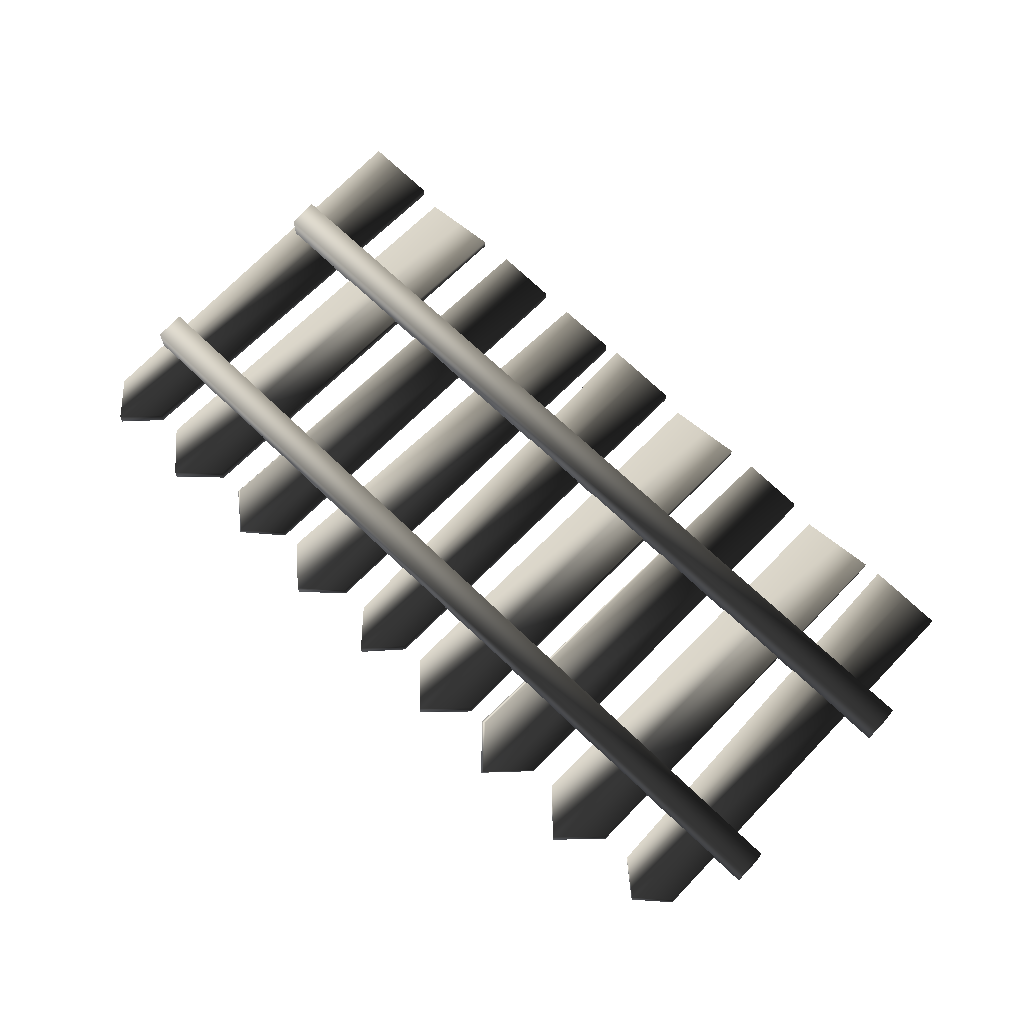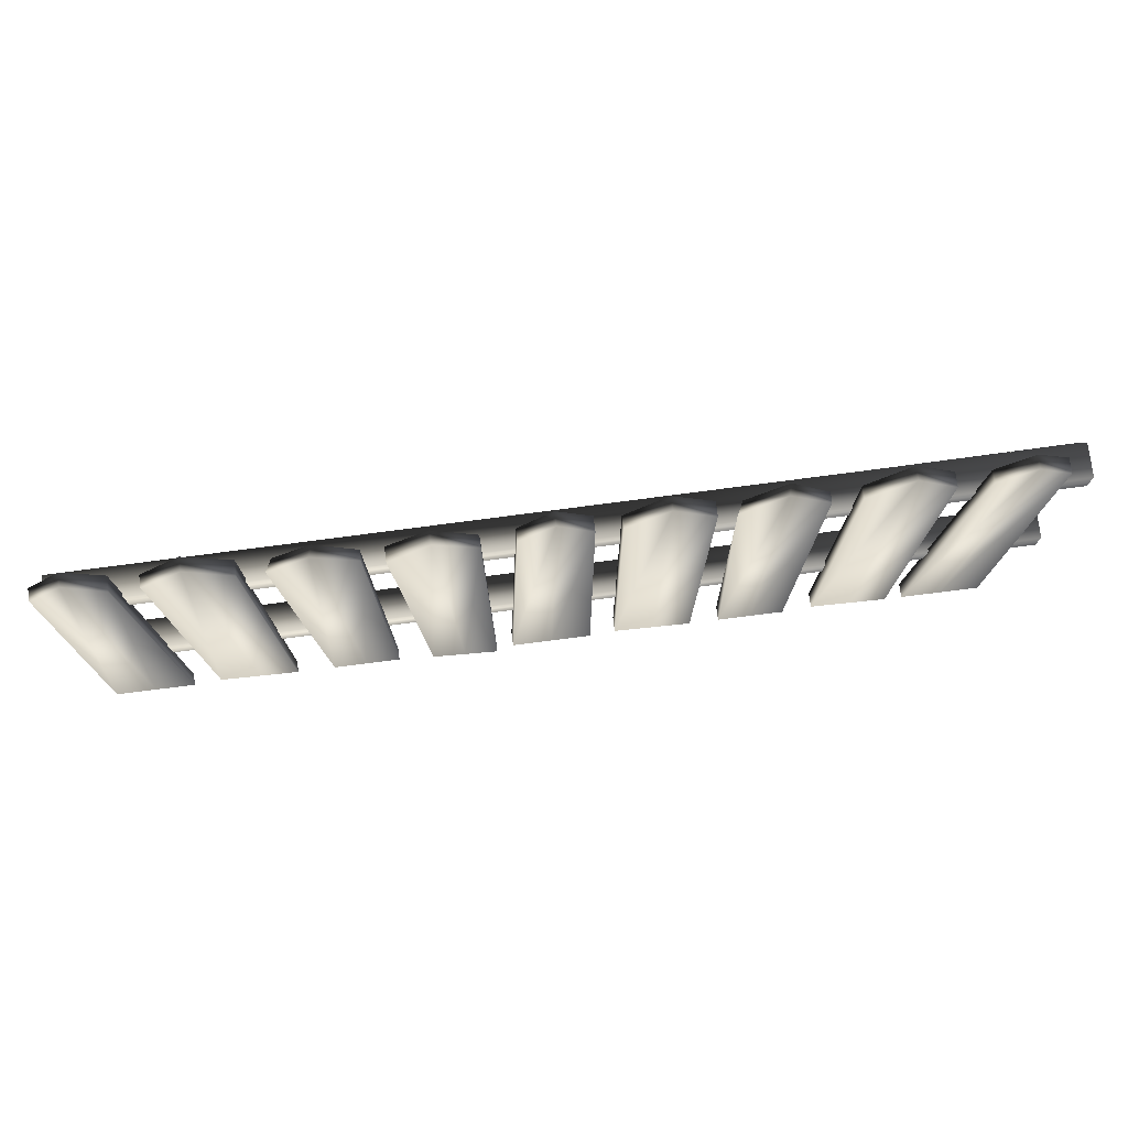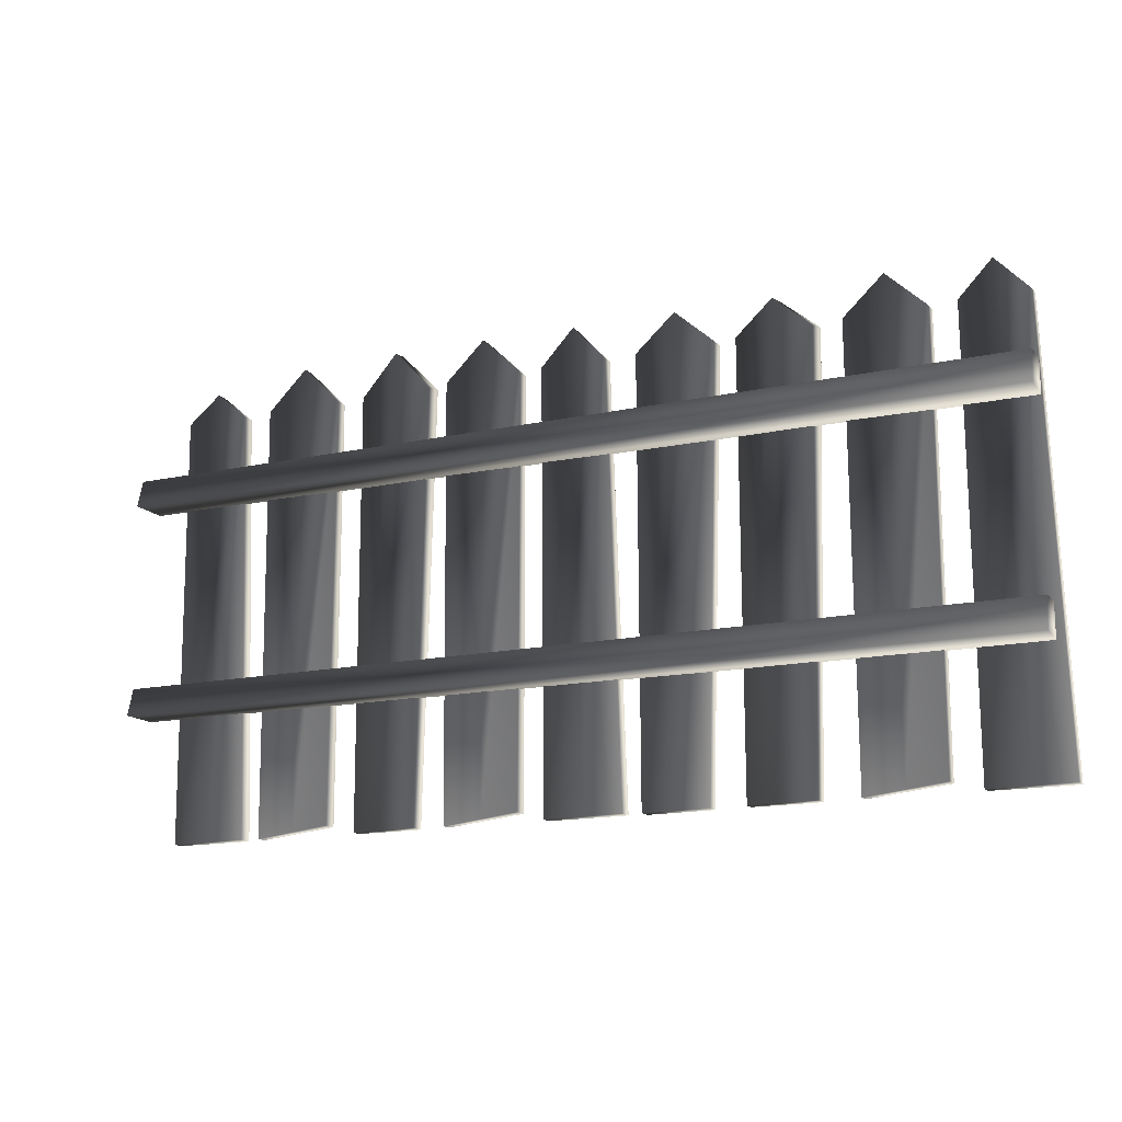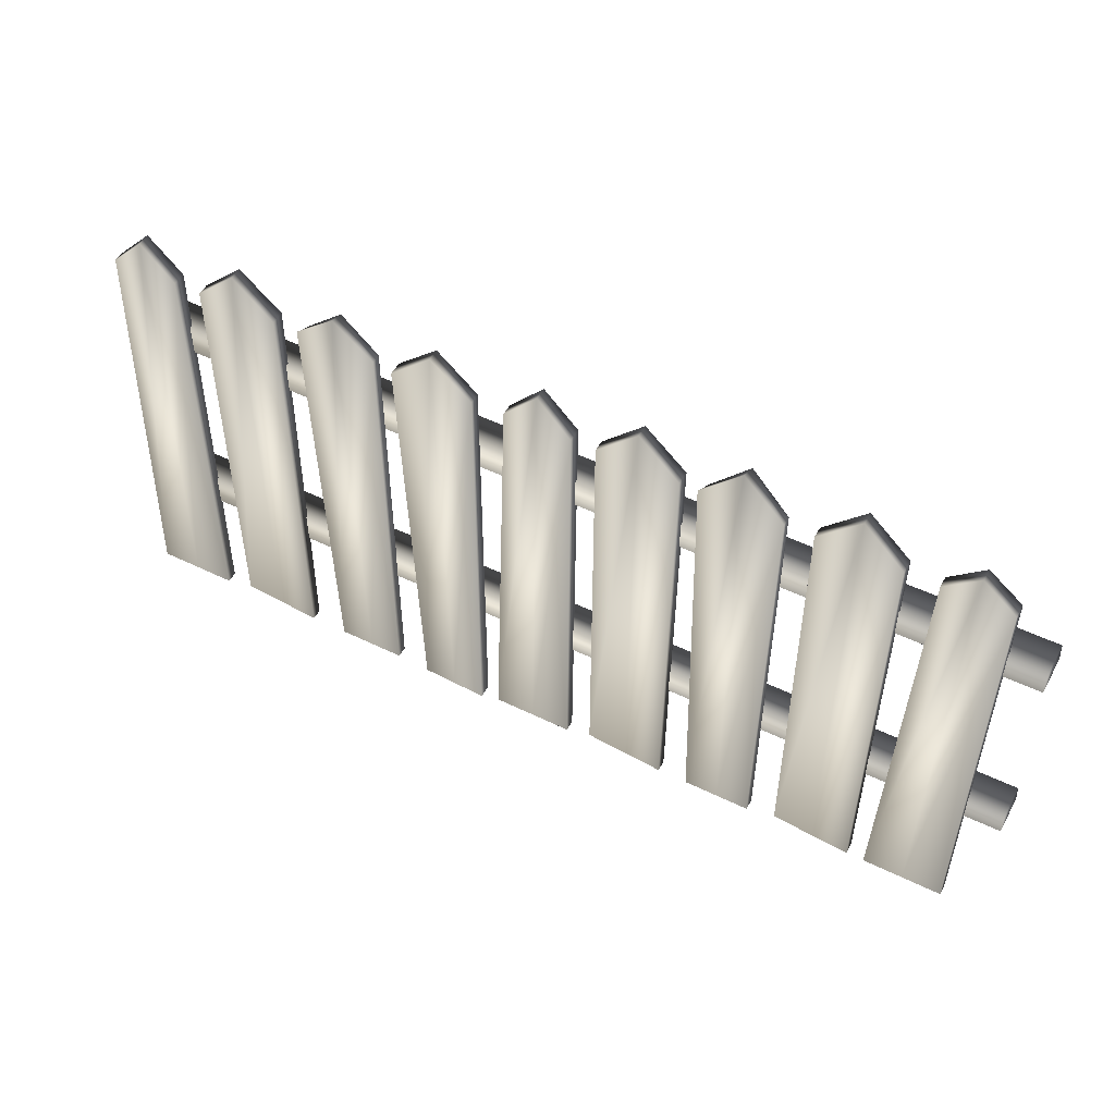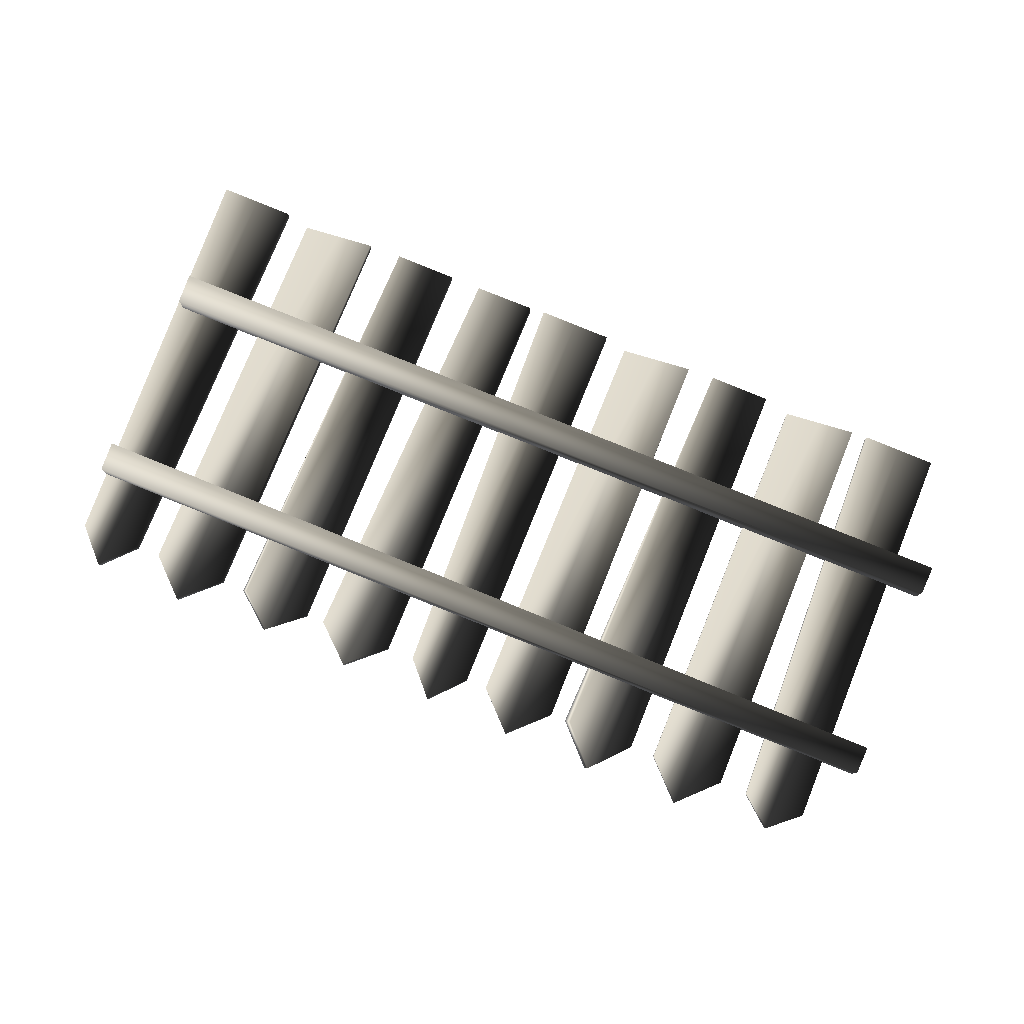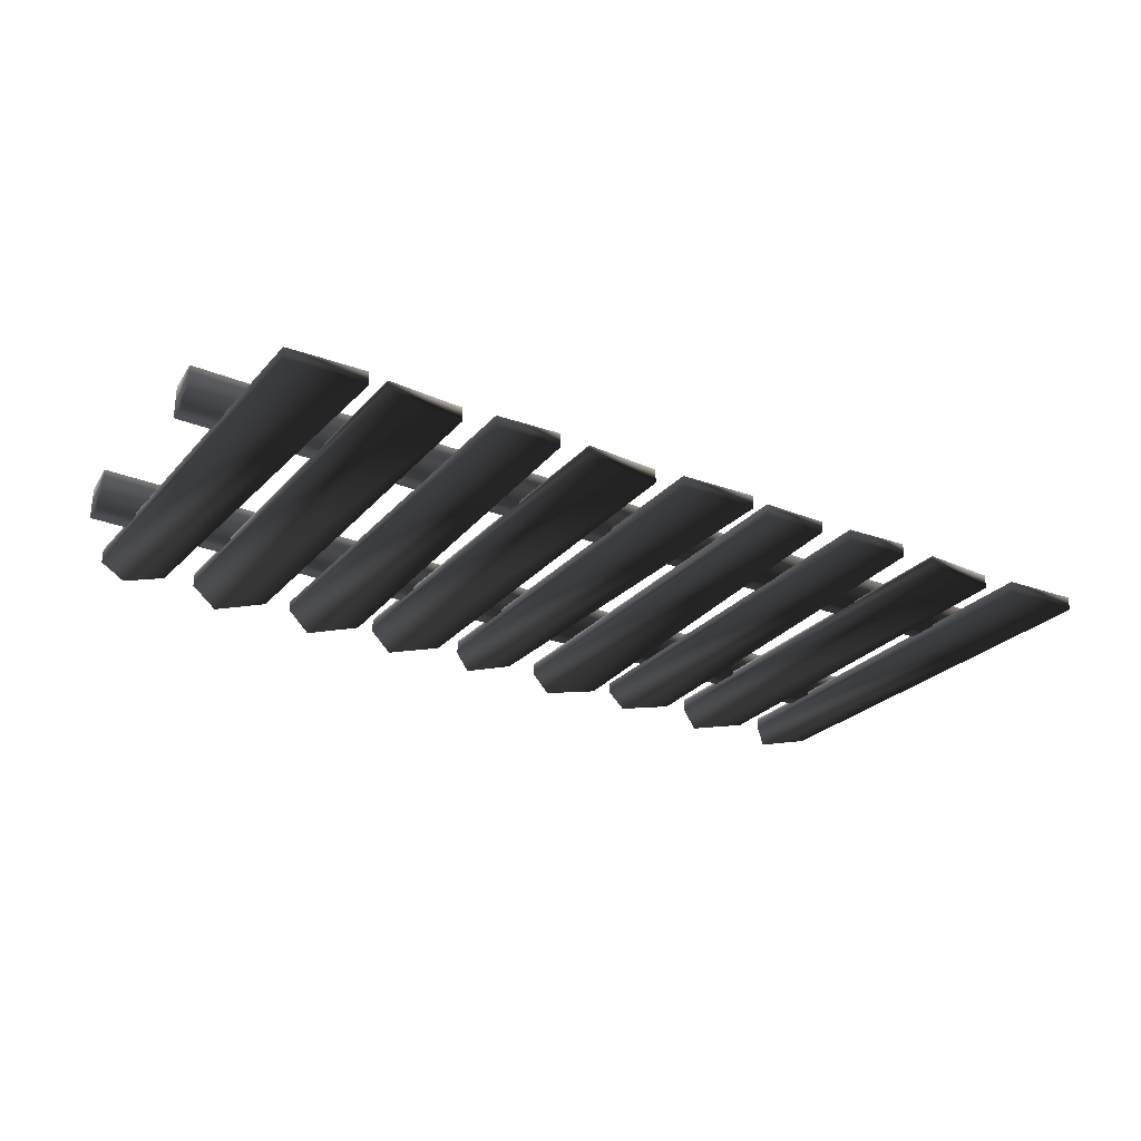
<metadata>
{"format":"obj","ext":"obj","renderer":"f3d","projection":"perspective","resolution":1024,"background":"white","views":[{"elev":67.9,"azim":-135.9,"up":"+Z"},{"elev":77.1,"azim":172.8,"up":"+Y"},{"elev":-15.1,"azim":25.2,"up":"+Y"},{"elev":51.3,"azim":-152.0,"up":"+Y"},{"elev":79.0,"azim":-158.0,"up":"+Z"},{"elev":-27.6,"azim":-31.7,"up":"+Z"}]}
</metadata>
<code>
v  58.98 2.147 1.811
v  58.98 2.177 -1.766
v  -58.98 2.177 -1.767
v  -58.98 2.143 2.349
v  -58.98 -1.448 -1.797
v  -58.98 -1.491 3.37
v  58.98 -2.147 -1.802
v  58.98 -1.876 2.429
v  -28.08 10.47 -1.764
v  -28.08 10.48 -3
v  -28.08 -45.54 -3.468
v  -28.08 -45.55 -2.045
v  -23.78 -45.55 -1.863
v  -23.78 -45.54 -3.468
v  -19.48 -45.54 -3.468
v  -19.48 -45.55 -1.681
v  -17.82 10.48 -3
v  -18.55 10.47 -1.538
v  -23.32 15.78 -1.607
v  -22.95 15.79 -2.956
v  -41.84 10.47 -1.214
v  -41.84 10.48 -3
v  -41.84 -45.54 -3.468
v  -41.84 -45.55 -2.045
v  -36.82 -45.02 -1.859
v  -36.82 -45 -3.463
v  -31.81 -44.47 -3.459
v  -31.81 -44.48 -1.673
v  -31.58 10.48 -3
v  -31.58 10.47 -1.538
v  -36.71 15.61 -1.333
v  -36.71 15.63 -2.957
v  -54.36 10.47 -1.214
v  -54.36 10.48 -3
v  -54.36 -45.54 -3.468
v  -54.36 -45.55 -2.045
v  -49.23 -45.55 -1.863
v  -49.23 -45.54 -3.468
v  -44.1 -45.54 -3.468
v  -44.1 -45.55 -1.682
v  -45.89 10.48 -3
v  -45.89 10.47 -1.539
v  -50.12 14.07 -1.346
v  -50.12 14.08 -2.97
v  -15.63 10.47 -1.214
v  -15.63 10.48 -3
v  -15.63 -45.54 -3.468
v  -15.63 -45.55 -2.045
v  -10.62 -45.02 -1.859
v  -10.62 -45 -3.463
v  -5.599 -44.47 -3.459
v  -5.599 -44.48 -1.672
v  -5.376 10.48 -3
v  -5.376 10.47 -1.538
v  -10.51 15.49 -1.334
v  -10.51 15.5 -2.958
v  -2.313 10.47 -1.214
v  -2.313 10.48 -3
v  -2.313 -45.54 -3.467
v  -2.313 -45.55 -2.045
v  2.816 -45.55 -1.863
v  2.816 -45.54 -3.467
v  7.945 -45.54 -3.467
v  7.945 -45.55 -1.681
v  6.154 10.48 -3
v  6.154 10.47 -1.538
v  1.92 15.11 -1.337
v  1.92 15.12 -2.961
v  10.13 -45.53 -4.02
v  10.13 -45.55 -2.234
v  10.13 10.47 -1.766
v  10.13 10.48 -3.189
v  15.26 15.07 -3.332
v  15.26 15.05 -1.728
v  20.39 10.47 -1.766
v  20.39 10.49 -3.552
v  18.59 -45.55 -2.233
v  18.59 -45.53 -3.695
v  14.36 -45.53 -3.857
v  14.36 -45.55 -2.234
v  23.08 10.47 -1.763
v  23.08 10.48 -2.999
v  23.08 -45.54 -3.467
v  23.08 -45.55 -2.044
v  27.38 -45.55 -1.863
v  27.38 -45.54 -3.467
v  31.68 -45.54 -3.467
v  31.68 -45.55 -1.681
v  33.34 10.48 -2.999
v  32.61 10.47 -1.538
v  27.85 14.7 -1.615
v  28.21 14.71 -2.964
v  36.53 10.47 -1.213
v  36.53 10.48 -2.999
v  36.53 -45.54 -3.467
v  36.53 -45.55 -2.044
v  41.54 -45.02 -1.858
v  41.54 -45 -3.462
v  46.56 -44.47 -3.458
v  46.56 -44.48 -1.672
v  46.78 10.48 -2.999
v  46.78 10.47 -1.538
v  41.65 15.29 -1.335
v  41.66 15.3 -2.959
v  50.24 10.47 -1.213
v  50.24 10.48 -2.999
v  50.24 -45.54 -3.467
v  50.24 -45.55 -2.044
v  55.37 -45.55 -1.862
v  55.37 -45.54 -3.467
v  60.5 -45.54 -3.467
v  60.5 -45.55 -1.681
v  58.71 10.48 -2.999
v  58.71 10.47 -1.538
v  54.47 14.96 -1.338
v  54.47 14.97 -2.962
v  58.98 -25.73 1.578
v  58.98 -25.7 -1.998
v  -58.98 -25.7 -2
v  -58.98 -25.74 2.116
v  -58.98 -29.33 -2.03
v  -58.98 -29.37 3.137
v  58.98 -30.03 -2.034
v  58.98 -29.76 2.196
o Cube_138
g Cube_138
f 1 2 3 4
f 4 3 5 6
f 6 5 7 8
f 8 7 2 1
f 4 6 8 1
f 5 3 2 7
f 9 10 11 12
f 13 14 15 16
f 16 15 17 18
f 19 20 10 9
f 13 16 18 19
f 14 11 10 20
f 15 14 20 17
f 12 13 19 9
f 18 17 20 19
f 12 11 14 13
f 21 22 23 24
f 25 26 27 28
f 28 27 29 30
f 31 32 22 21
f 25 28 30 31
f 26 23 22 32
f 27 26 32 29
f 24 25 31 21
f 30 29 32 31
f 24 23 26 25
f 33 34 35 36
f 37 38 39 40
f 40 39 41 42
f 43 44 34 33
f 37 40 42 43
f 38 35 34 44
f 39 38 44 41
f 36 37 43 33
f 42 41 44 43
f 36 35 38 37
f 45 46 47 48
f 49 50 51 52
f 52 51 53 54
f 55 56 46 45
f 49 52 54 55
f 50 47 46 56
f 51 50 56 53
f 48 49 55 45
f 54 53 56 55
f 48 47 50 49
f 57 58 59 60
f 61 62 63 64
f 64 63 65 66
f 67 68 58 57
f 61 64 66 67
f 62 59 58 68
f 63 62 68 65
f 60 61 67 57
f 66 65 68 67
f 60 59 62 61
f 69 70 71 72
f 73 74 75 76
f 76 75 77 78
f 79 80 70 69
f 73 76 78 79
f 74 71 70 80
f 75 74 80 77
f 72 73 79 69
f 78 77 80 79
f 72 71 74 73
f 81 82 83 84
f 85 86 87 88
f 88 87 89 90
f 91 92 82 81
f 85 88 90 91
f 86 83 82 92
f 87 86 92 89
f 84 85 91 81
f 90 89 92 91
f 84 83 86 85
f 93 94 95 96
f 97 98 99 100
f 100 99 101 102
f 103 104 94 93
f 97 100 102 103
f 98 95 94 104
f 99 98 104 101
f 96 97 103 93
f 102 101 104 103
f 96 95 98 97
f 105 106 107 108
f 109 110 111 112
f 112 111 113 114
f 115 116 106 105
f 109 112 114 115
f 110 107 106 116
f 111 110 116 113
f 108 109 115 105
f 114 113 116 115
f 108 107 110 109
f 117 118 119 120
f 120 119 121 122
f 122 121 123 124
f 124 123 118 117
f 120 122 124 117
f 121 119 118 123

</code>
